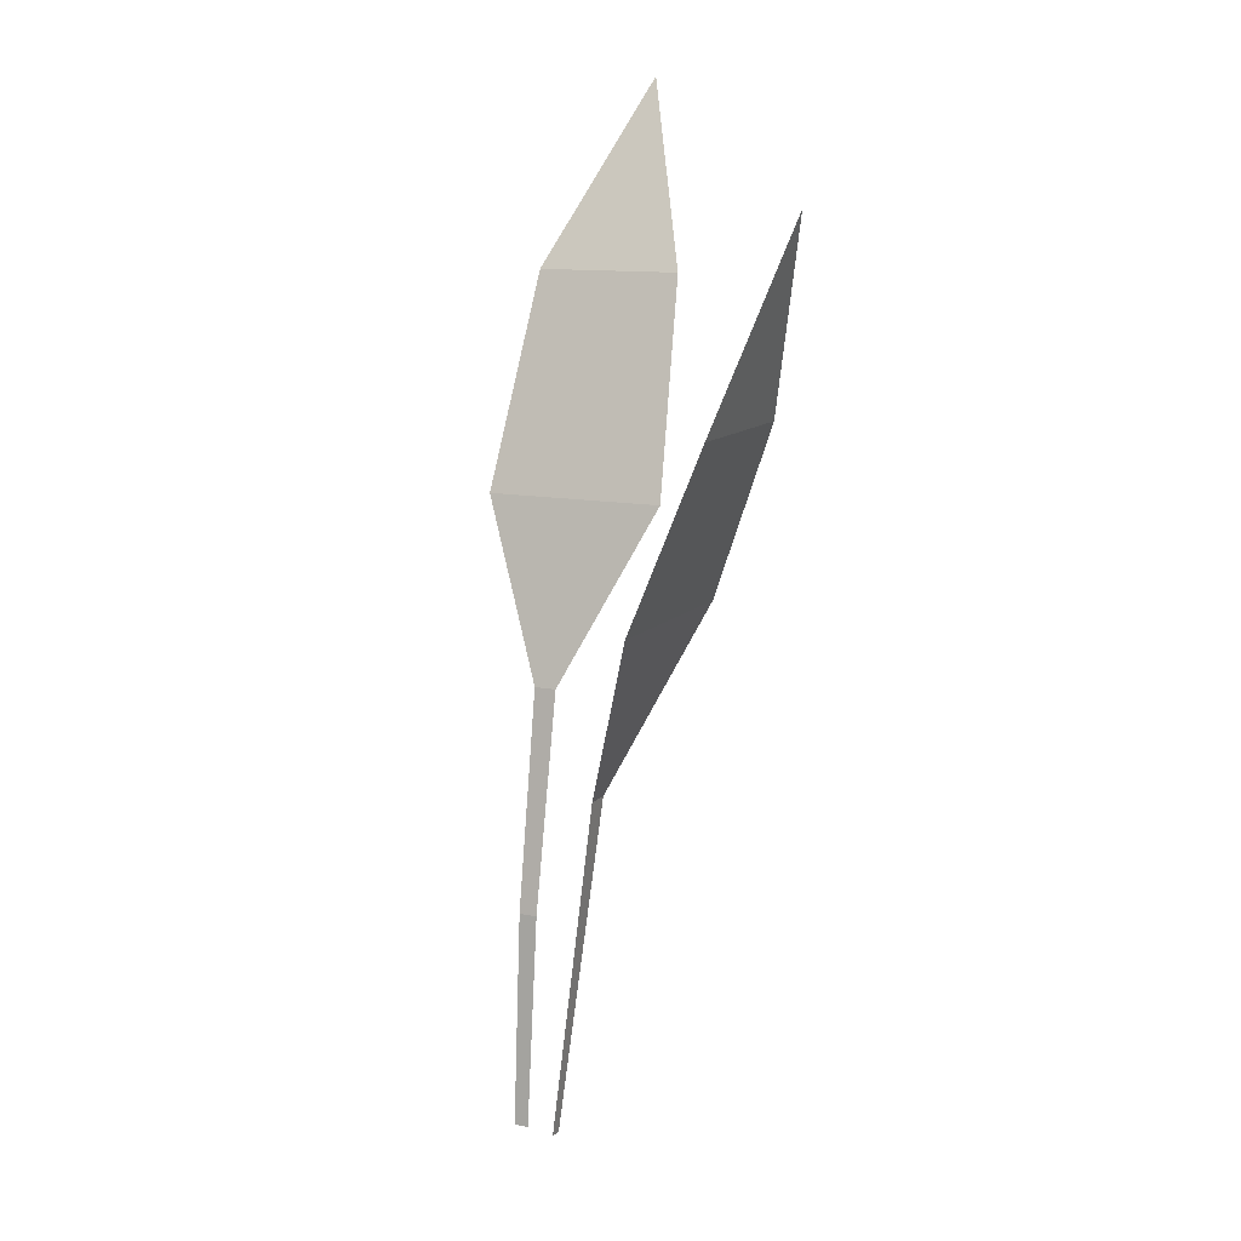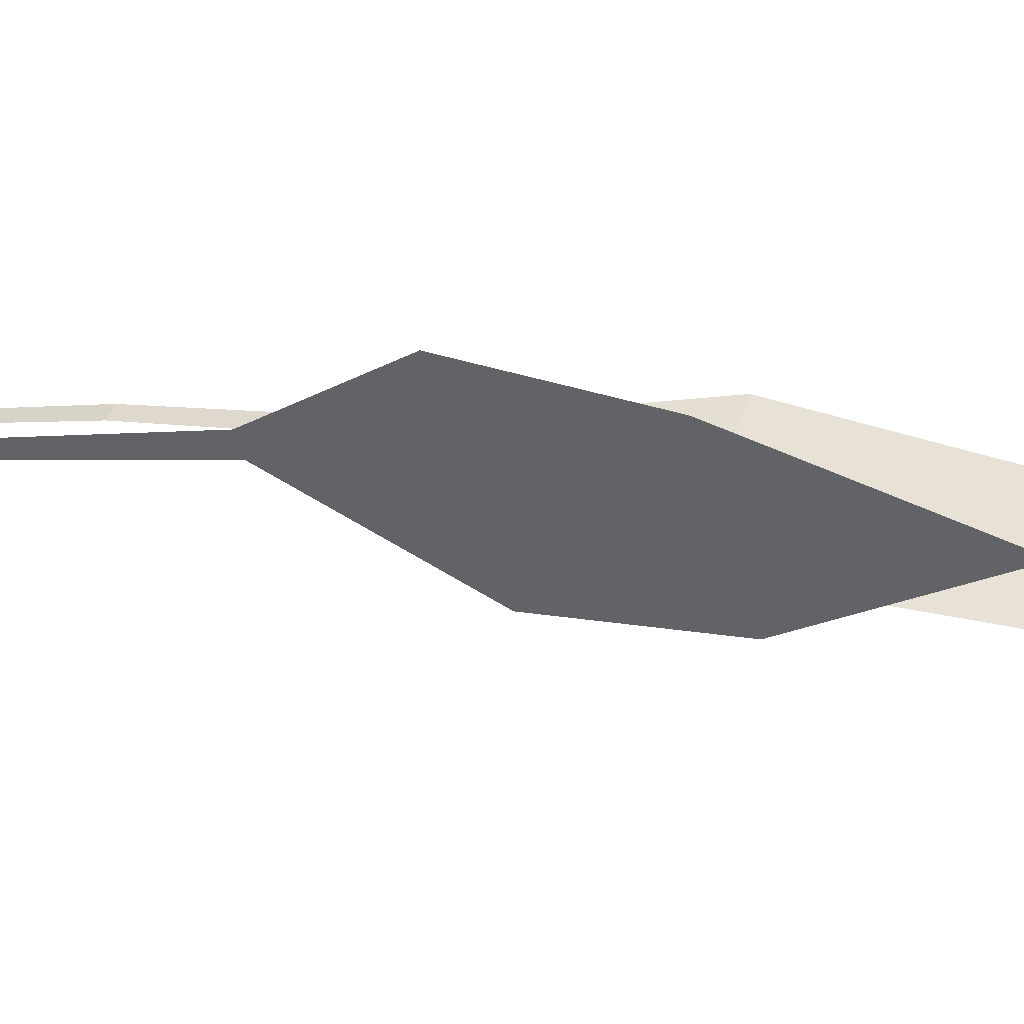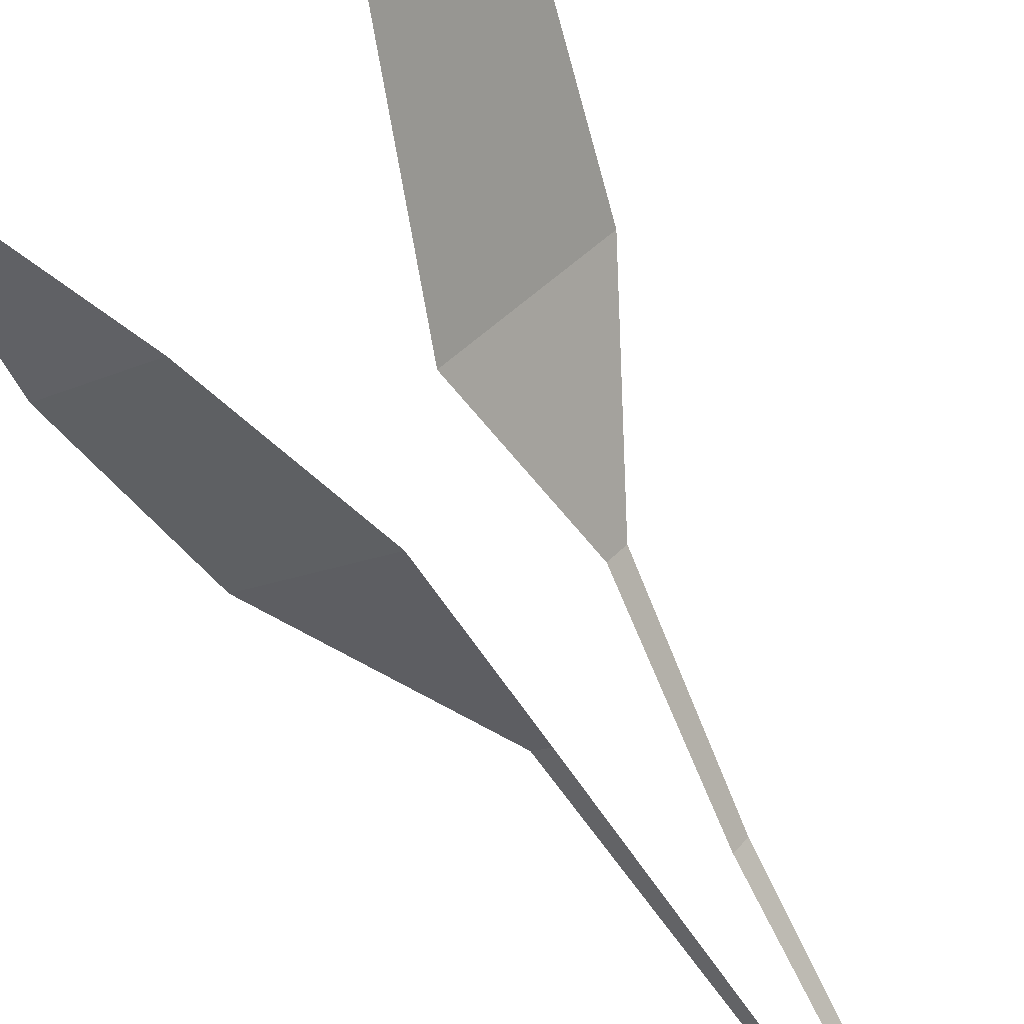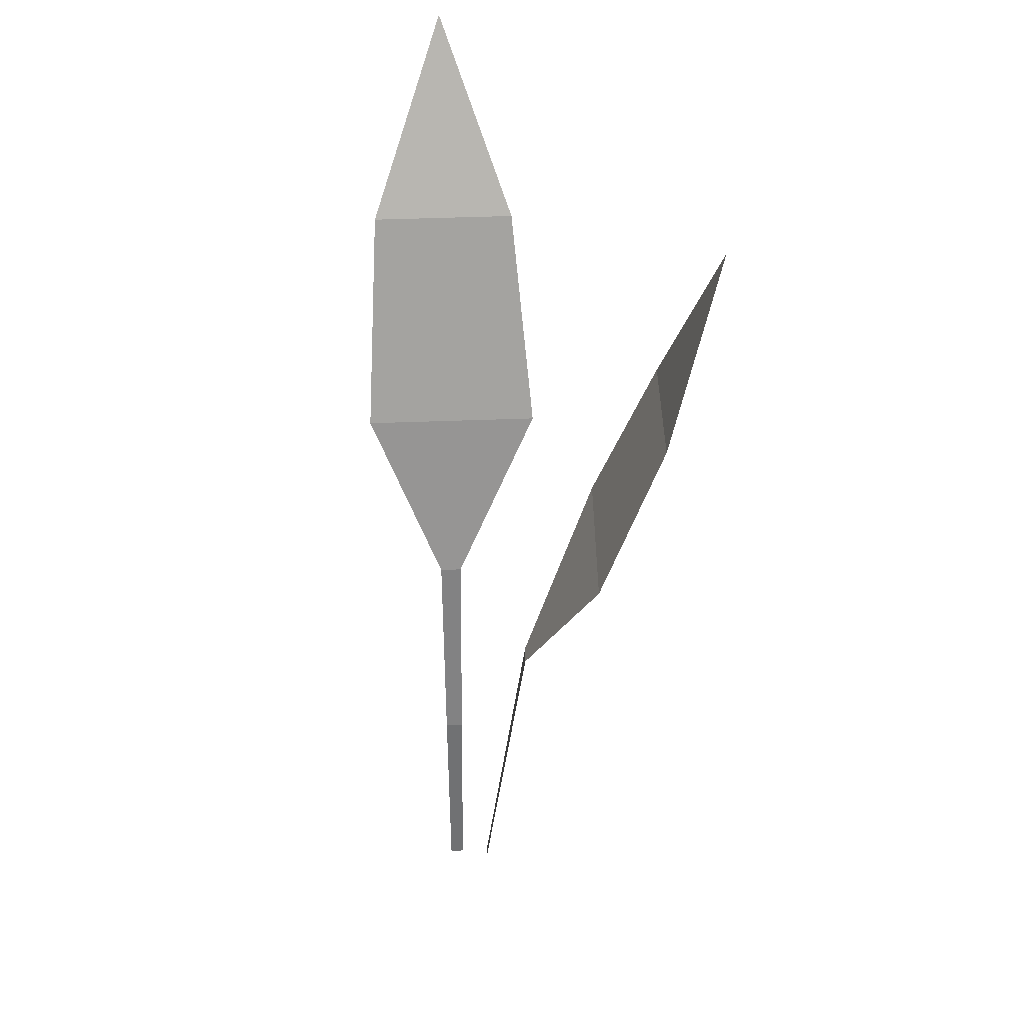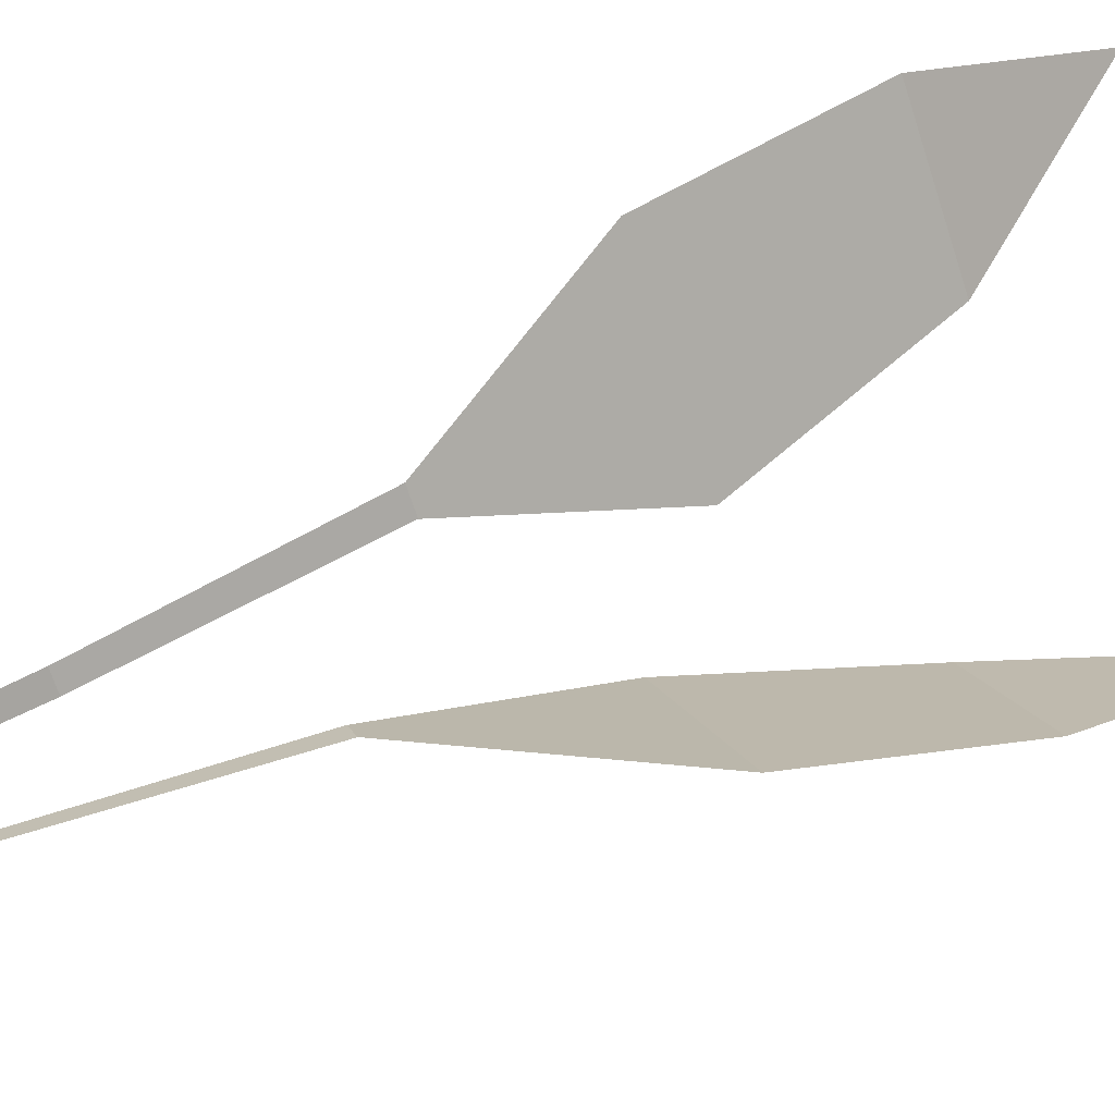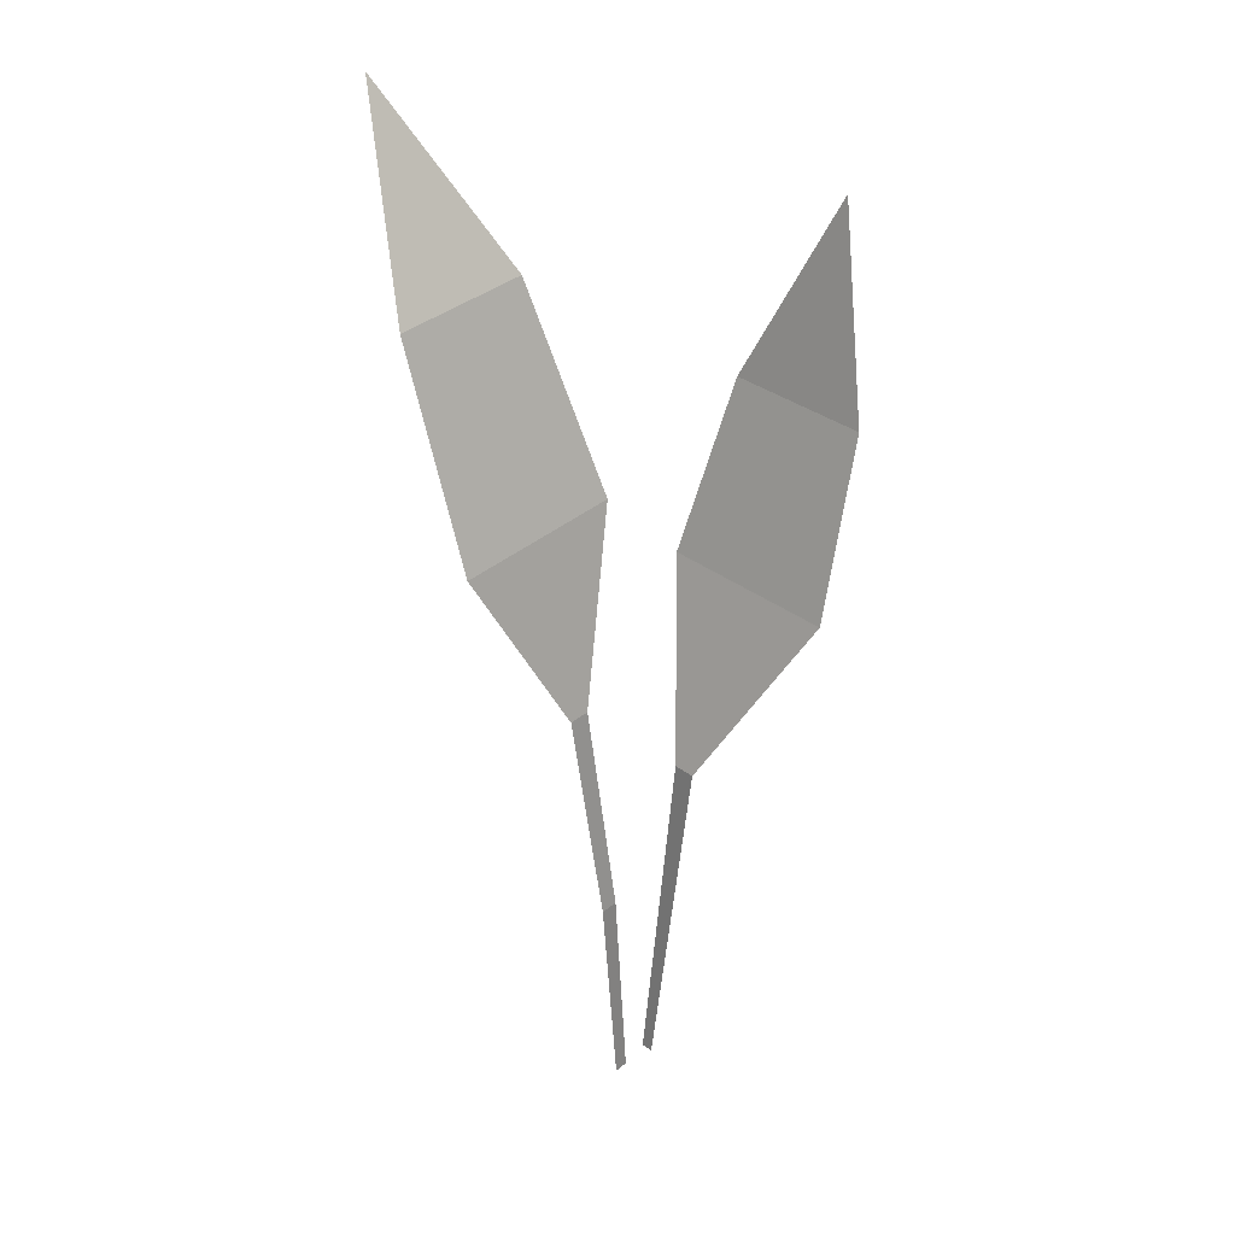
<metadata>
{"format":"obj","ext":"obj","renderer":"f3d","projection":"perspective","resolution":1024,"background":"white","views":[{"elev":13.3,"azim":72.5,"up":"+Y"},{"elev":-11.5,"azim":114.4,"up":"+Z"},{"elev":-75.3,"azim":-150.6,"up":"+Z"},{"elev":39.5,"azim":45.2,"up":"+Y"},{"elev":62.7,"azim":63.9,"up":"+Z"},{"elev":35.5,"azim":0.3,"up":"+Y"}]}
</metadata>
<code>
g Plant_g_OneS_02
v 0.03165 0.2133 -0.04268
v 0.04142 0.2134 -0.03311
v 0.1212 0.5479 -0.1225
v 0.0652 0.4302 -0.1307
v 0.03168 0.3238 -0.1082
v 0.1114 0.3246 -0.03032
v 0.1301 0.4309 -0.06736
v 0.01326 0 -0.02002
v 0.01867 0 -0.01475
v -0.02985 0.2641 -0.01946
v -0.02055 0.2642 -0.02957
v -0.1366 0.6145 -0.1288
v -0.1179 0.5011 -0.0492
v -0.08487 0.3714 -0.007668
v -0.009114 0.3724 -0.08995
v -0.05626 0.5019 -0.1162
v -0.00367 0 0.002676
v 0.002346 0 -0.003889
v -0.01185 0.1308 -0.003893
v -0.004184 0.1308 -0.01222
f 3 4 7
f 2 1 8 9
f 1 2 6 5
f 4 5 6 7
f 12 13 16
f 11 10 19 20
f 20 19 17 18
f 10 11 15 14
f 13 14 15 16

</code>
